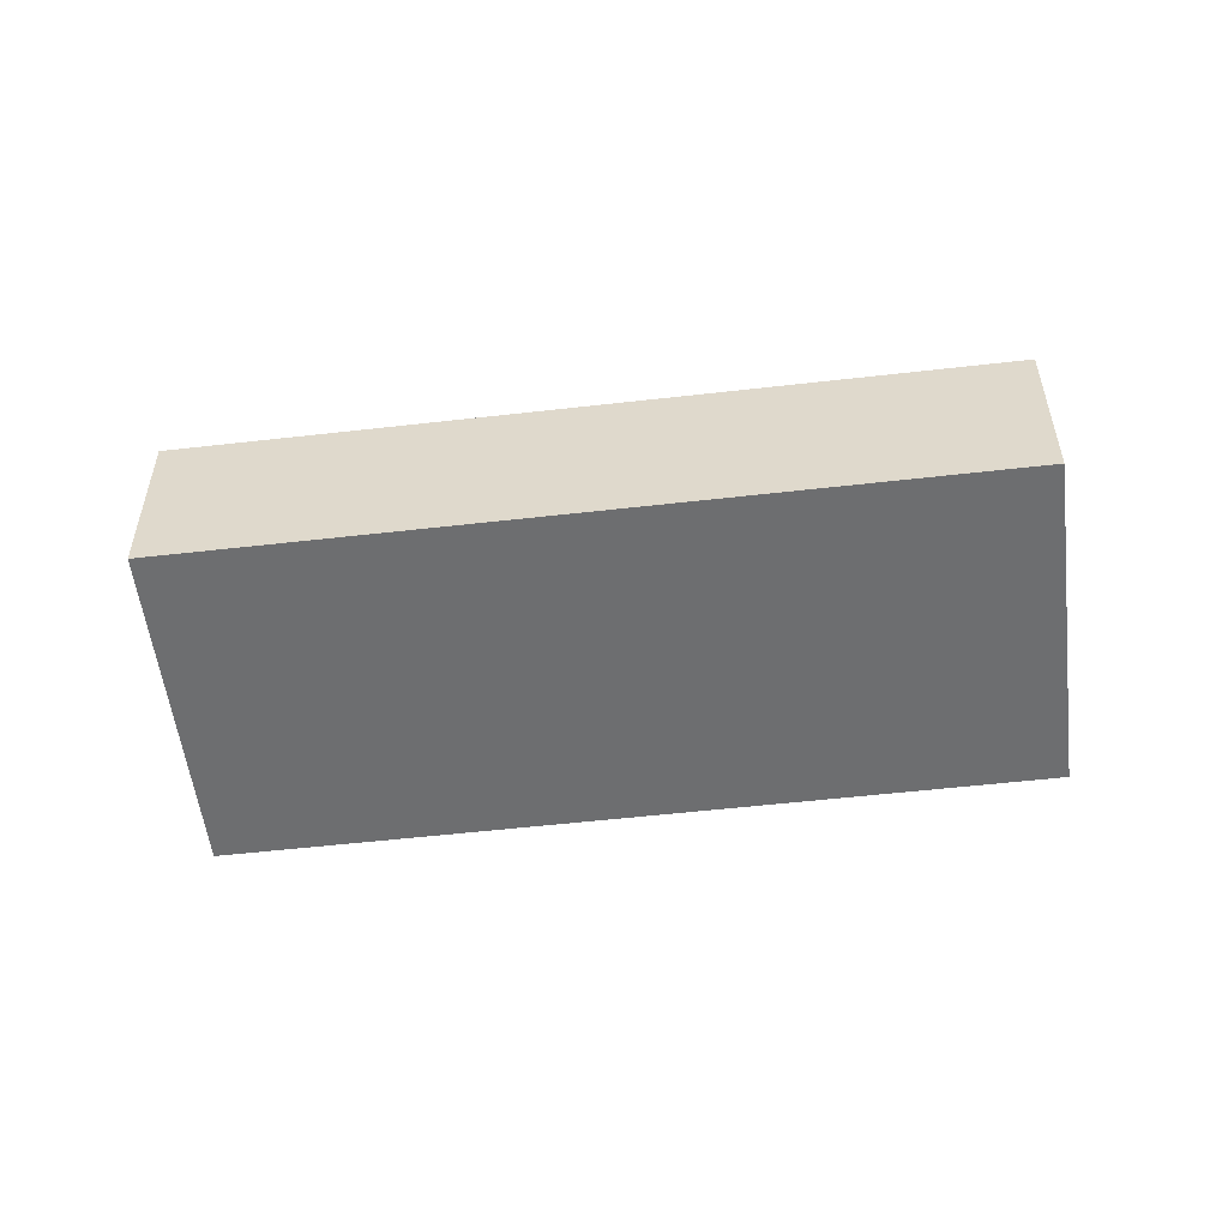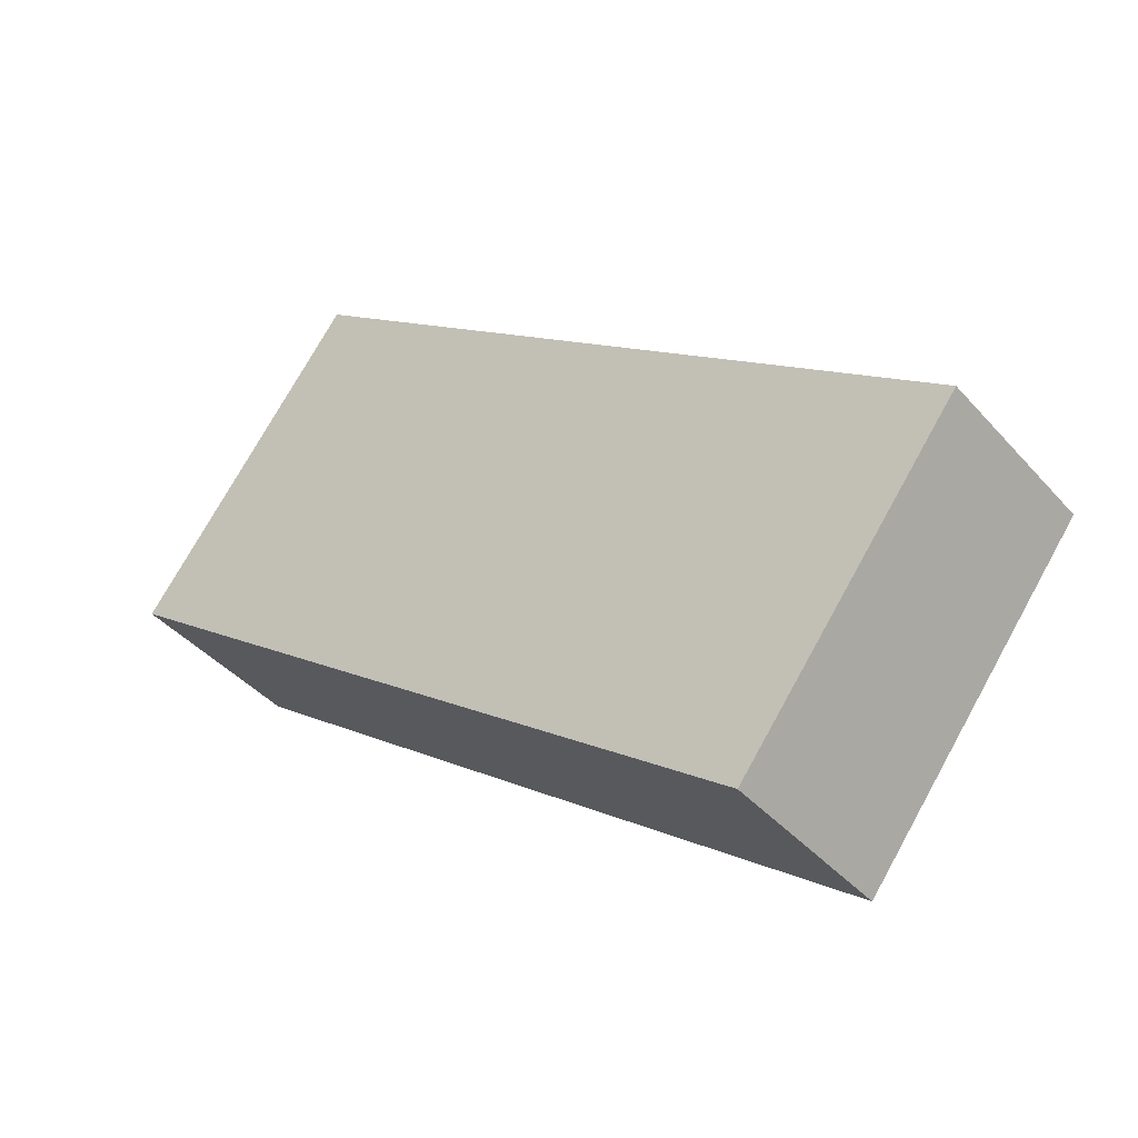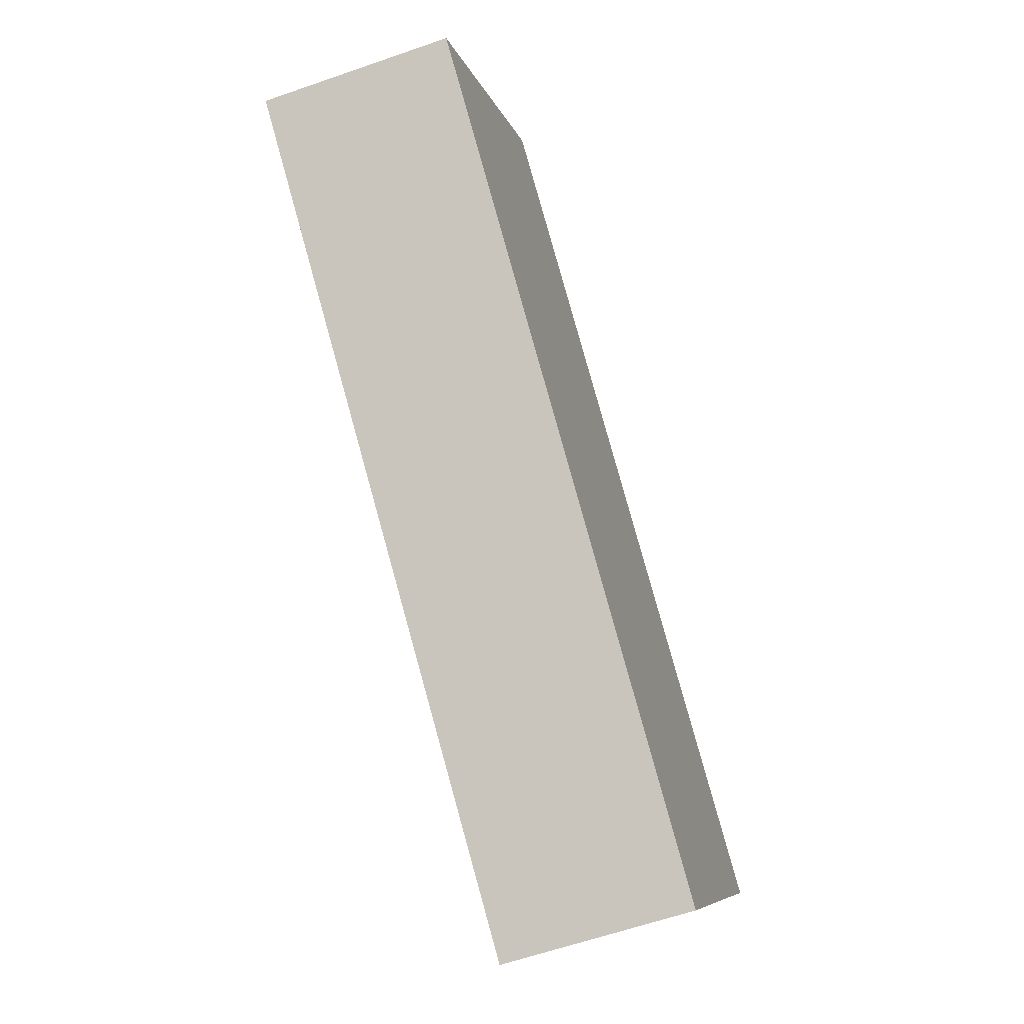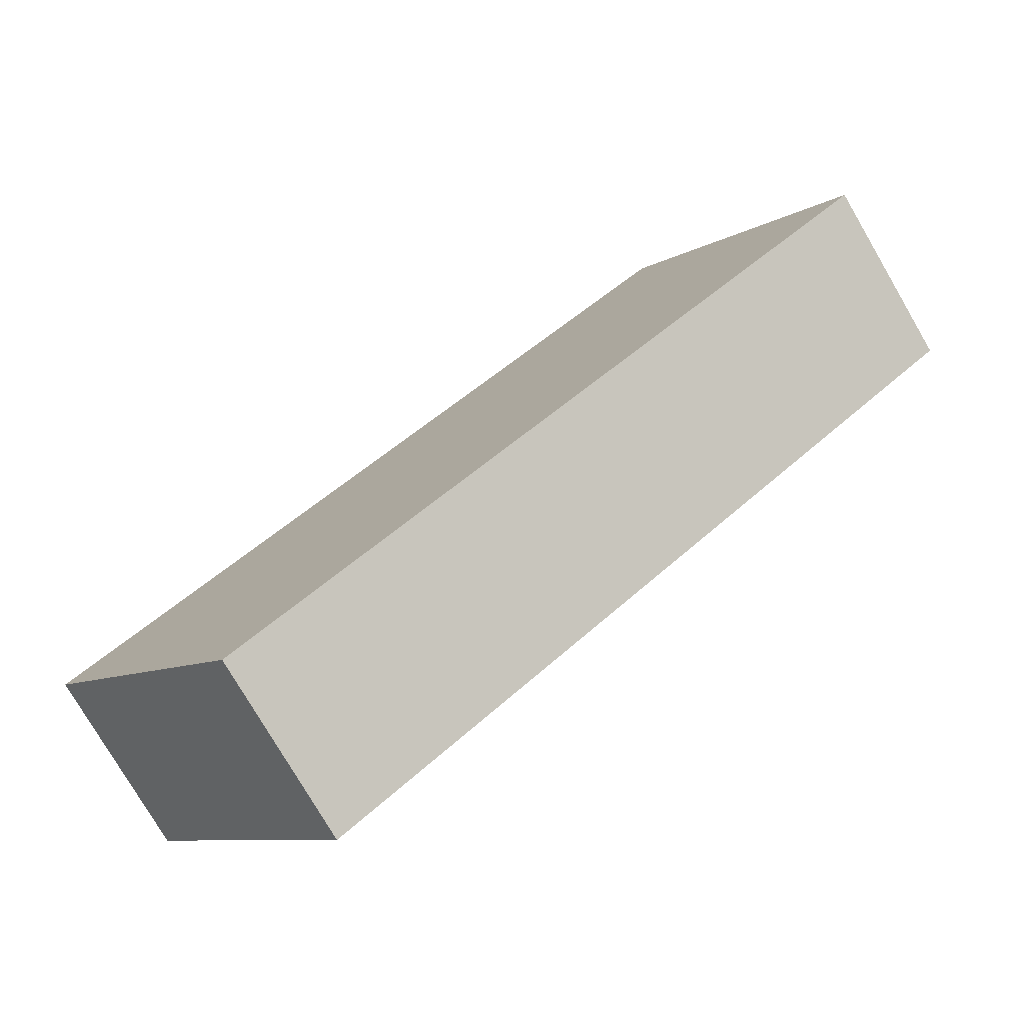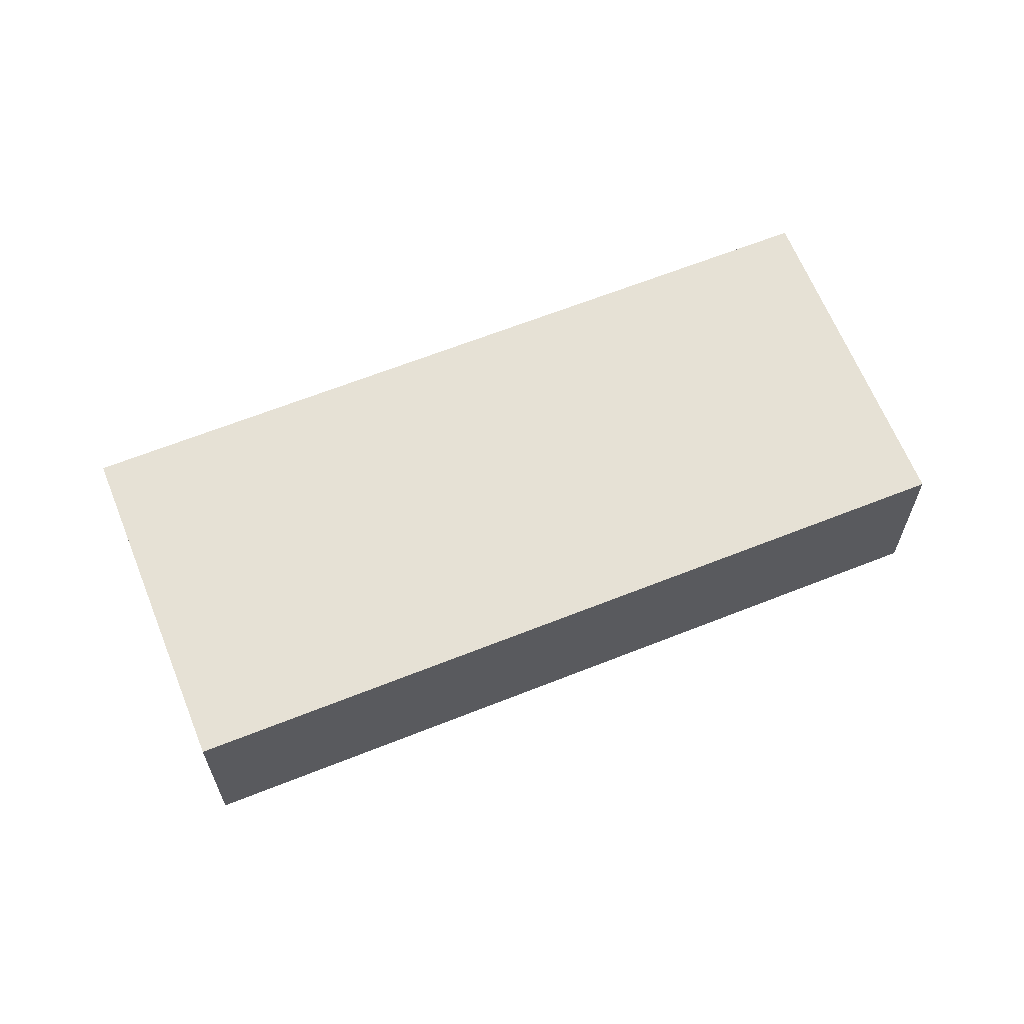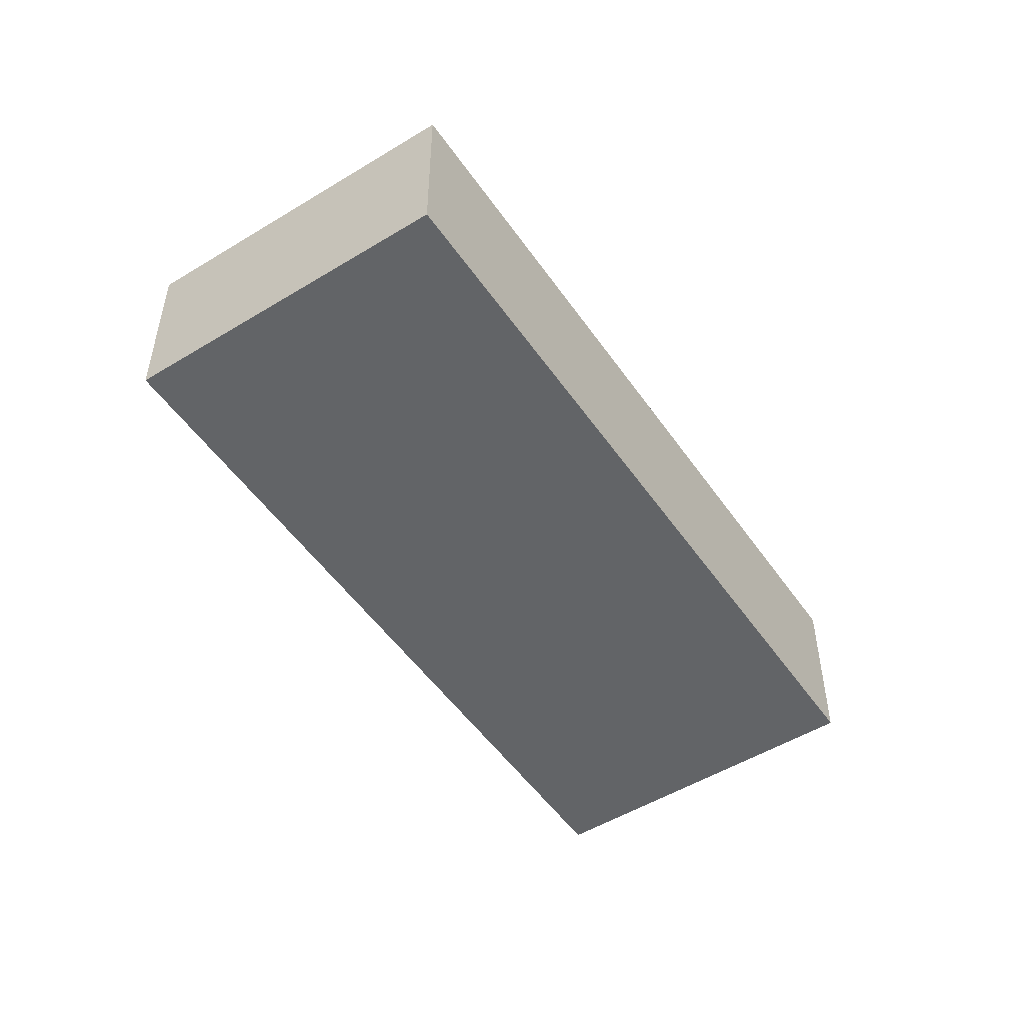
<metadata>
{"format":"obj","ext":"obj","renderer":"f3d","projection":"perspective","resolution":1024,"background":"white","views":[{"elev":-54.3,"azim":44.3,"up":"+Y"},{"elev":-41.2,"azim":37.3,"up":"+Z"},{"elev":-61.0,"azim":-70.4,"up":"+Z"},{"elev":-77.0,"azim":-149.7,"up":"+Z"},{"elev":64.2,"azim":-164.5,"up":"+Y"},{"elev":-51.1,"azim":-19.0,"up":"+Y"}]}
</metadata>
<code>
v  0 0.977 5.982e-17
v  4.707 0.977 -1.196
v  3.55 0.977 -2.711
v  1.999 0.977 0.872
v  0.666 0.977 0.872
v  1.157 0.977 1.515
v  4.707 7.323e-17 -1.196
v  3.55 1.66e-16 -2.711
v  0 0 0
v  0.666 -5.339e-17 0.872
v  1.157 -9.277e-17 1.515
v  1.999 -5.339e-17 0.872
g defaultobject
f 1 2 3
f 2 1 4
f 4 1 5
f 4 5 6
f 7 3 2
f 3 7 8
f 8 1 3
f 1 8 9
f 9 5 1
f 5 9 10
f 5 10 6
f 6 10 11
f 4 7 2
f 7 4 12
f 12 4 6
f 12 6 11
f 11 10 12
f 12 8 7
f 8 12 9
f 9 12 10

</code>
